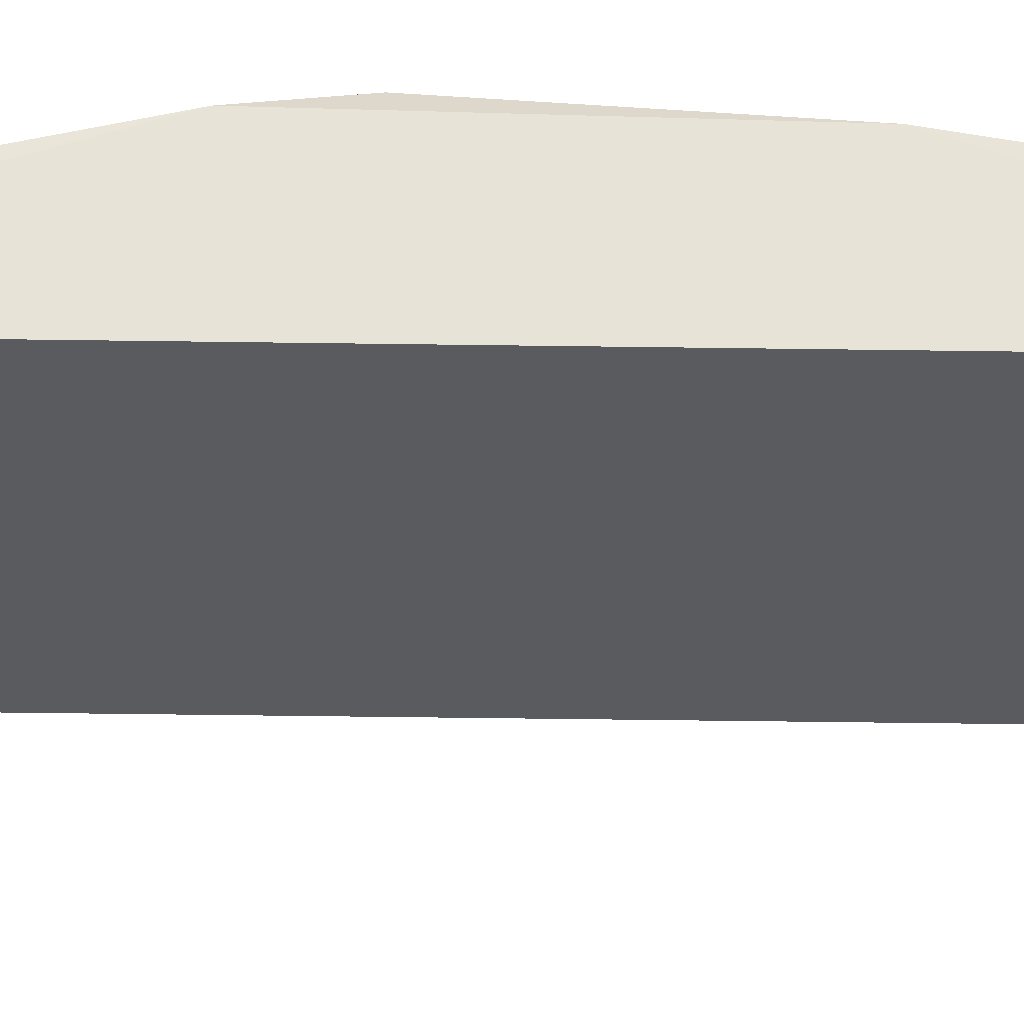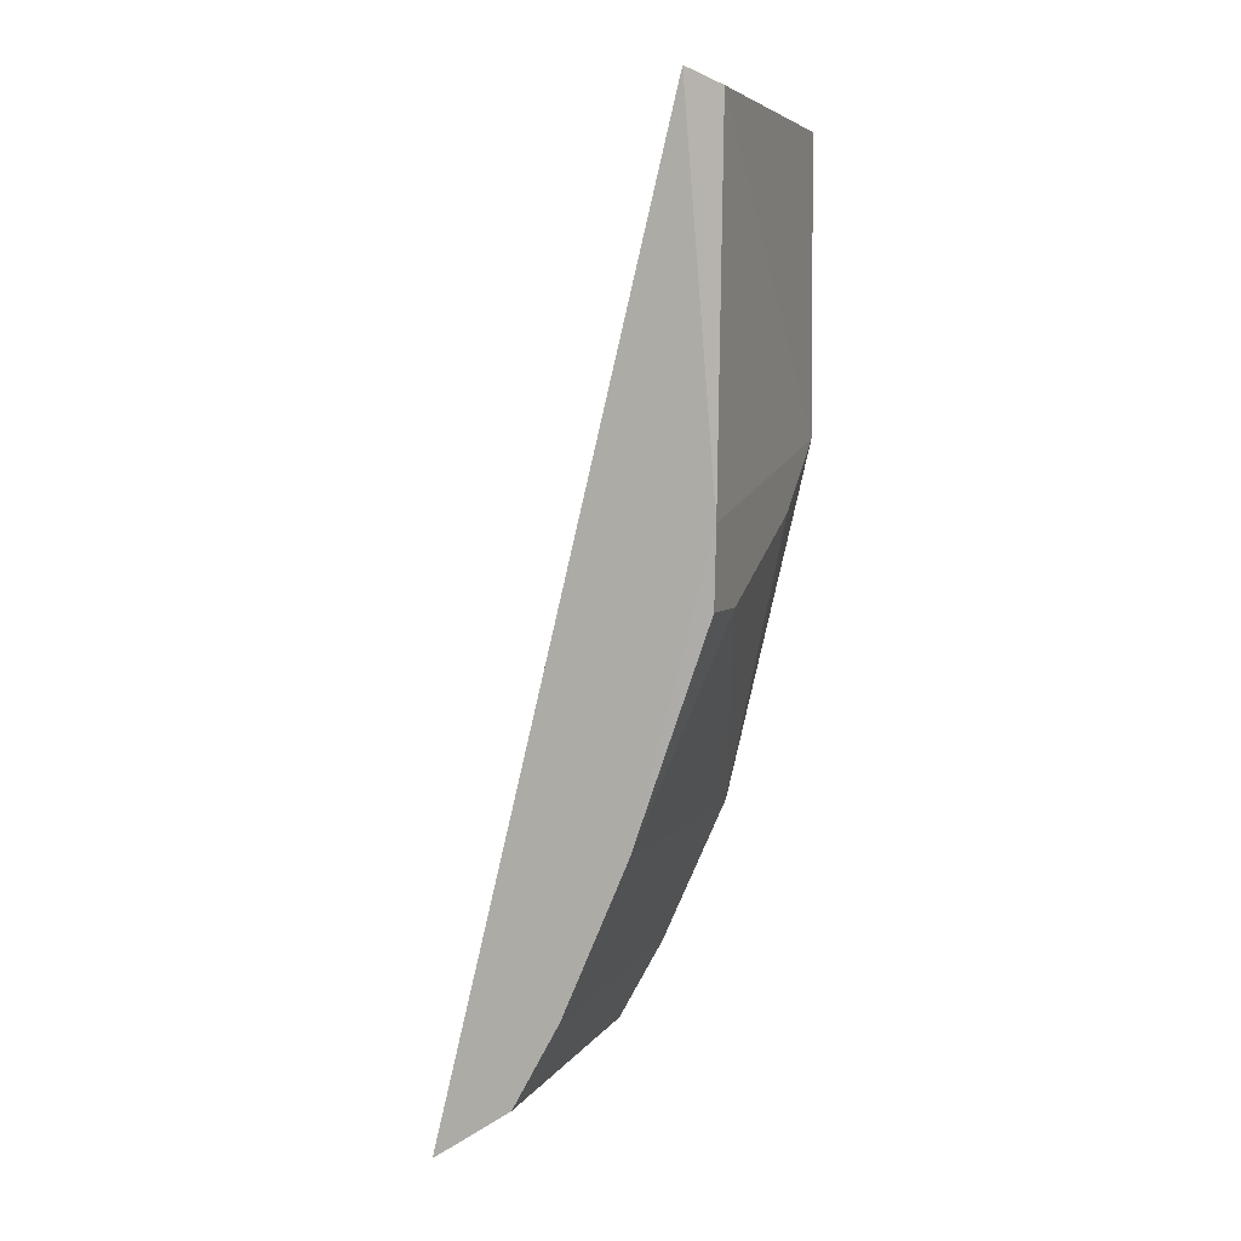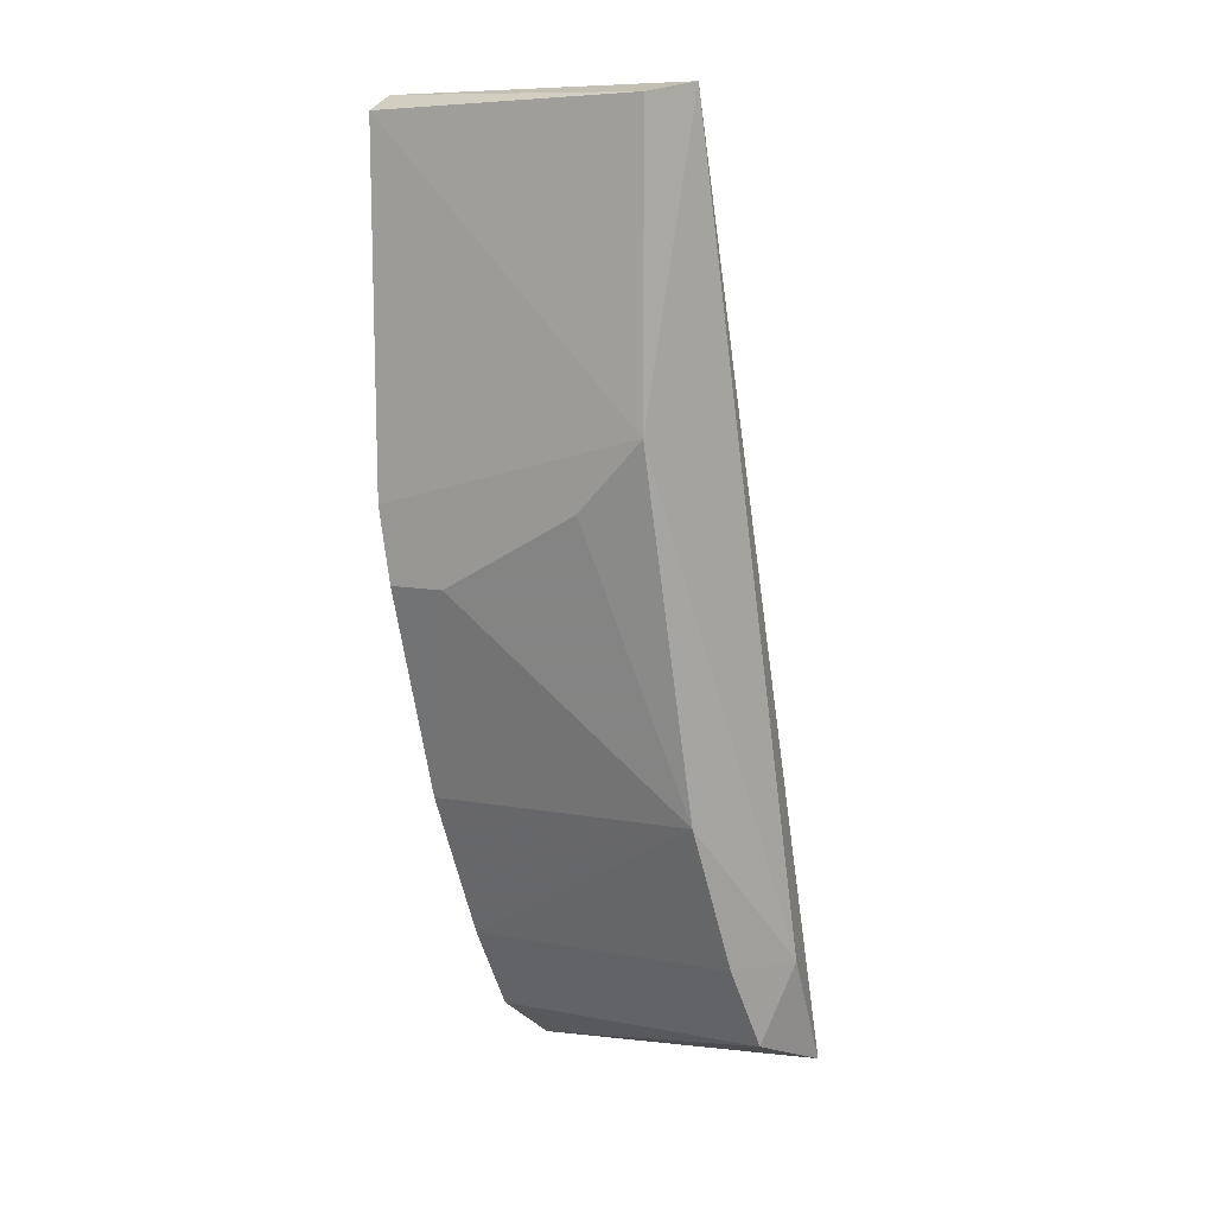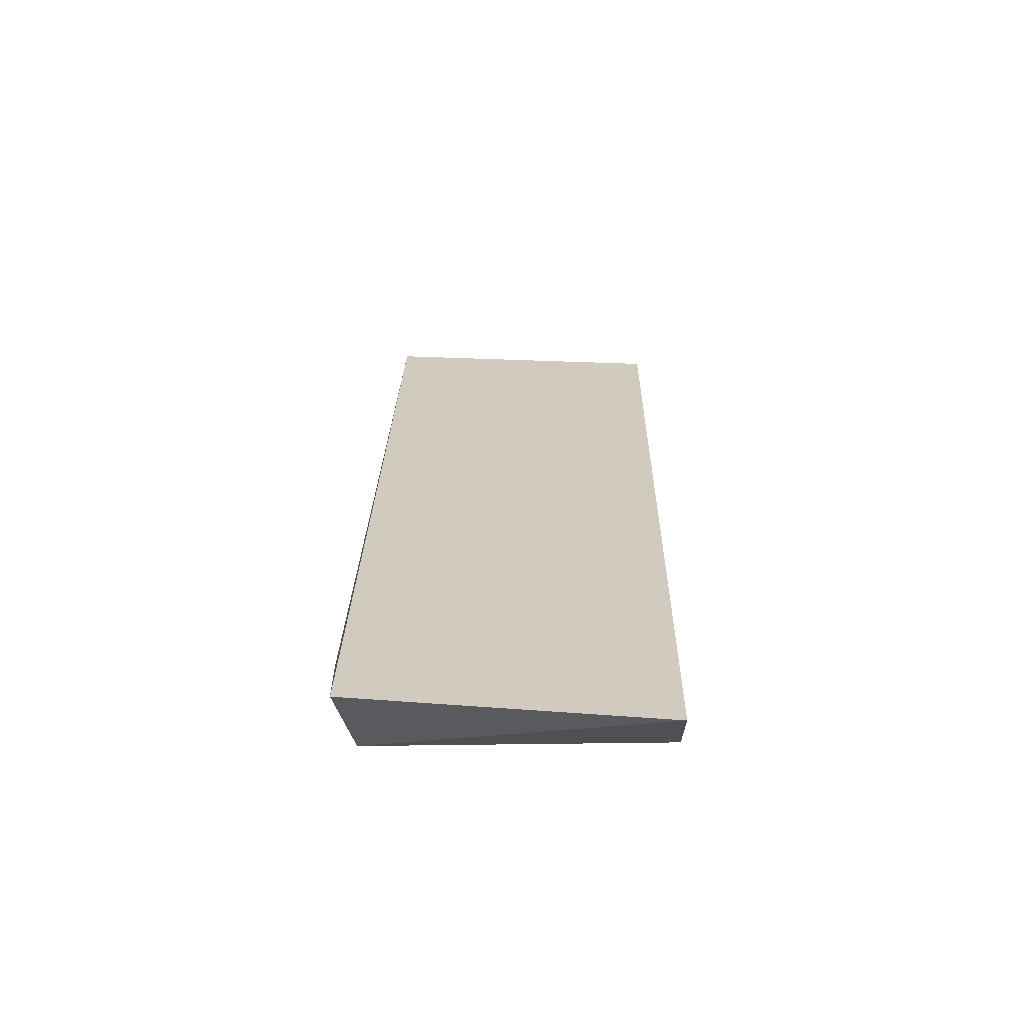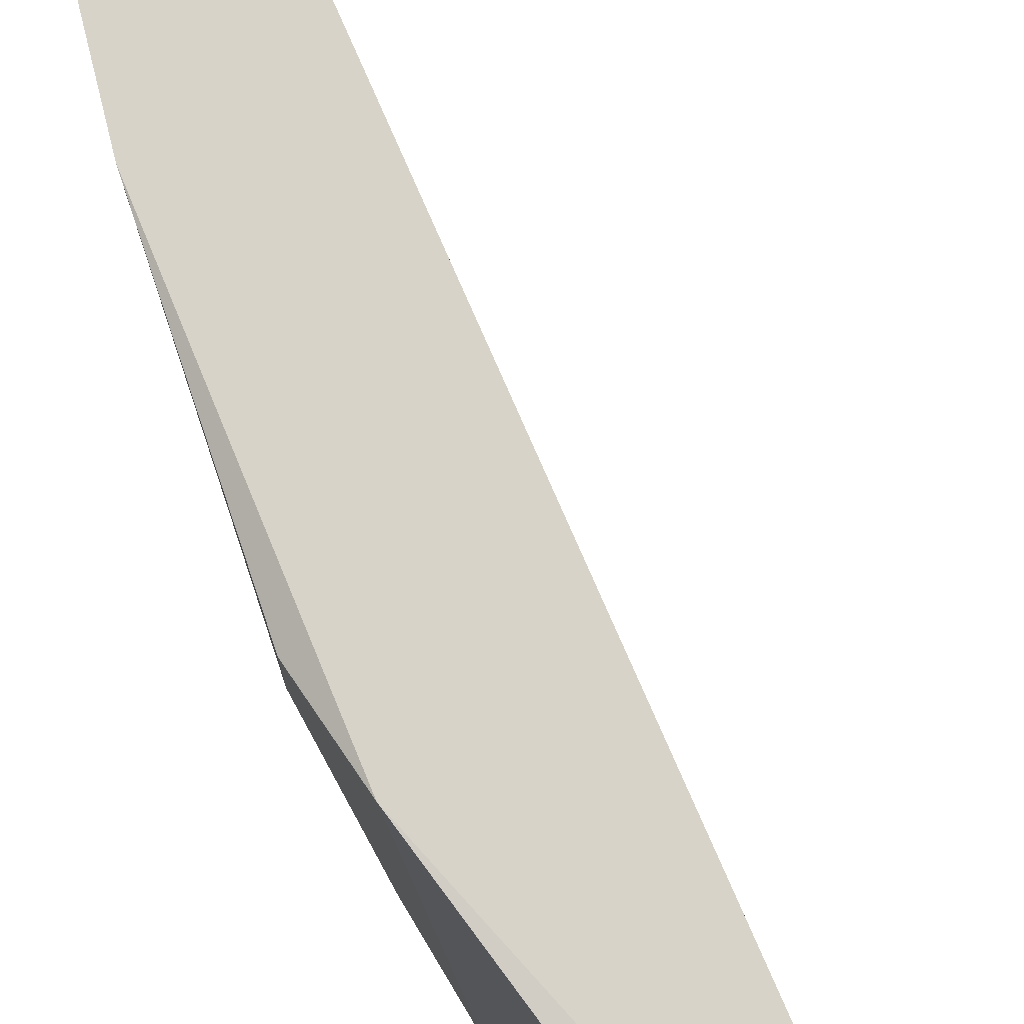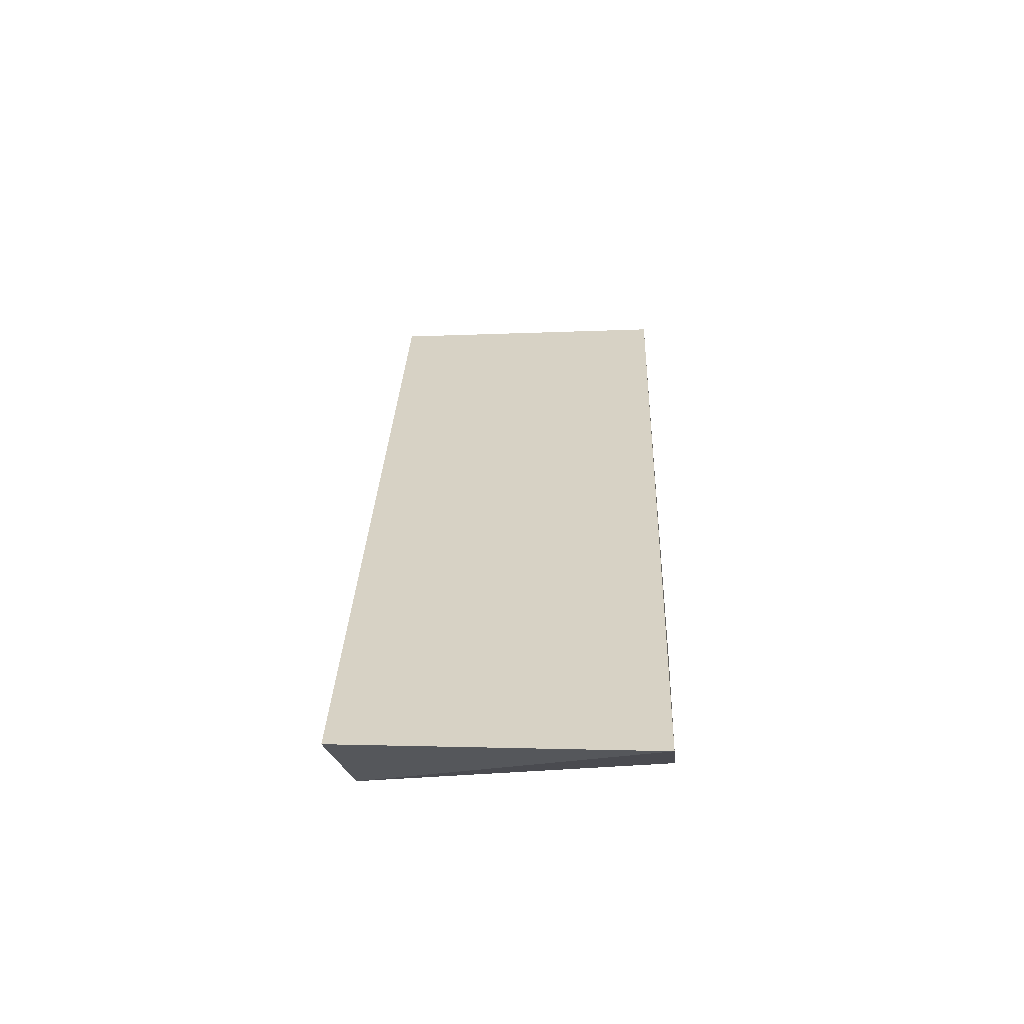
<metadata>
{"format":"obj","ext":"obj","renderer":"f3d","projection":"perspective","resolution":1024,"background":"white","views":[{"elev":63.8,"azim":-103.2,"up":"+Z"},{"elev":5.3,"azim":20.7,"up":"+Y"},{"elev":6.7,"azim":124.8,"up":"+Y"},{"elev":-53.0,"azim":-85.9,"up":"+Y"},{"elev":74.5,"azim":142.8,"up":"+Z"},{"elev":-48.4,"azim":-81.6,"up":"+Y"}]}
</metadata>
<code>
v 0.2212 -0.376 0.07186
v 0.2732 -0.2491 0.01296
v 0.2726 -0.2774 0.06937
v 0.2678 -0.1882 0.07224
v 0.2603 -0.1893 0.01055
v 0.2747 -0.1916 0.07124
v 0.2583 -0.3197 0.07124
v 0.2151 -0.3719 0.01047
v 0.2736 -0.2624 0.07124
v 0.2731 -0.1921 0.01301
v 0.2567 -0.3188 0.01333
v 0.229 -0.3485 0.007653
v 0.2727 -0.2625 0.02711
v 0.2724 -0.2775 0.05723
v 0.2363 -0.3659 0.07124
v 0.2342 -0.3647 0.01235
v 0.2455 -0.3491 0.07124
v 0.2436 -0.3479 0.01313
f 5 1 4
f 7 4 1
f 8 1 5
f 9 2 6
f 9 7 3
f 9 6 4
f 9 4 7
f 10 5 4
f 10 4 6
f 10 6 2
f 10 2 5
f 12 8 5
f 12 5 2
f 12 2 11
f 13 2 9
f 13 11 2
f 14 3 7
f 14 7 11
f 14 11 13
f 14 13 9
f 14 9 3
f 16 8 12
f 16 15 1
f 16 1 8
f 17 11 7
f 17 7 1
f 17 1 15
f 18 16 12
f 18 12 11
f 18 11 17
f 18 17 15
f 18 15 16

</code>
